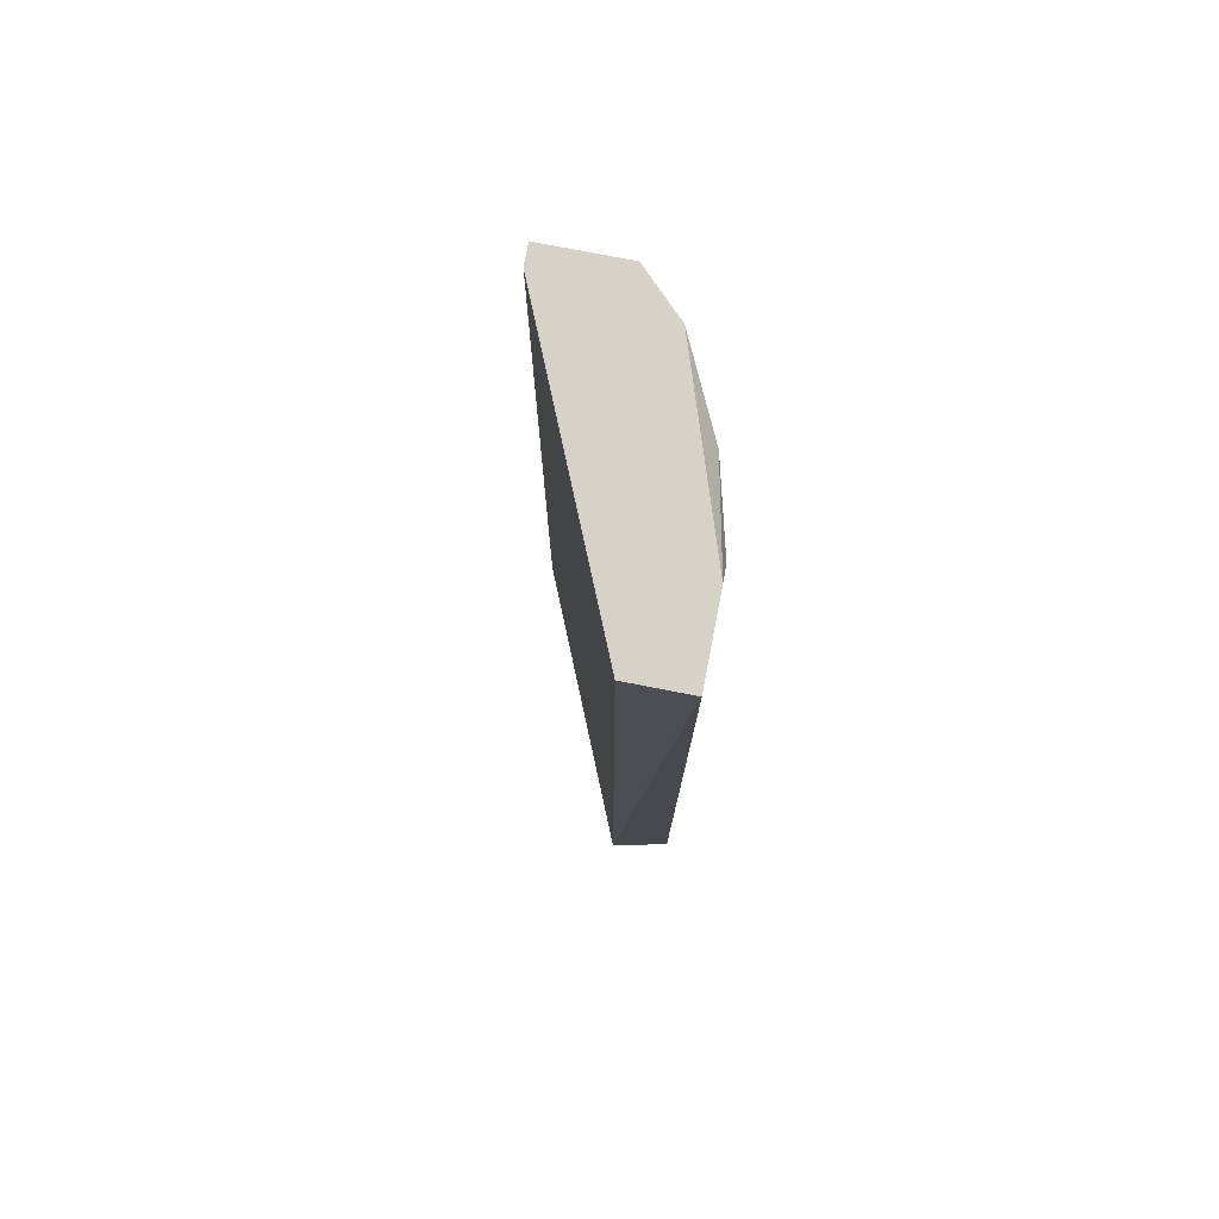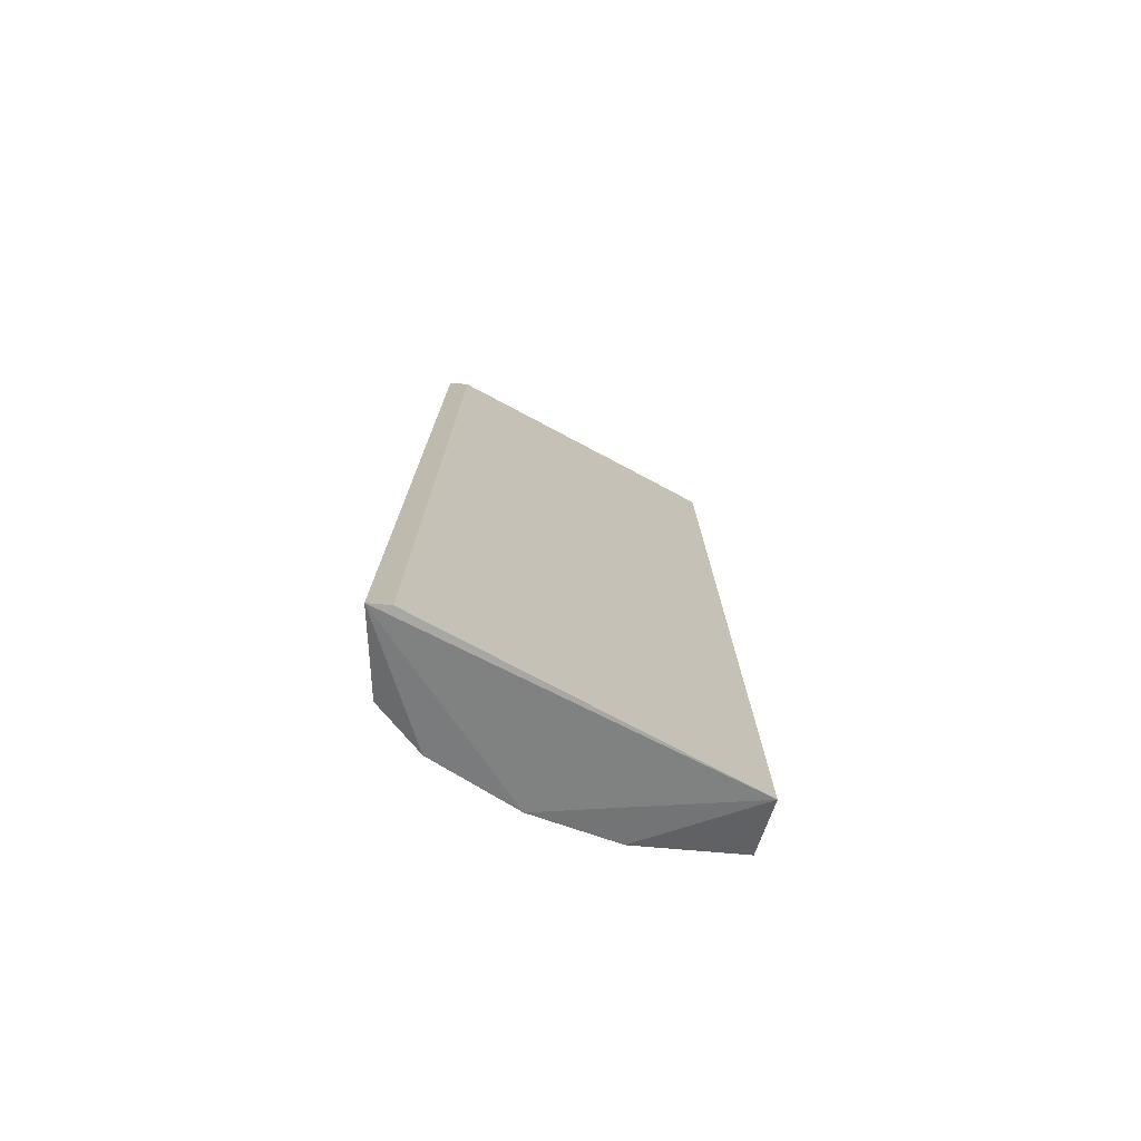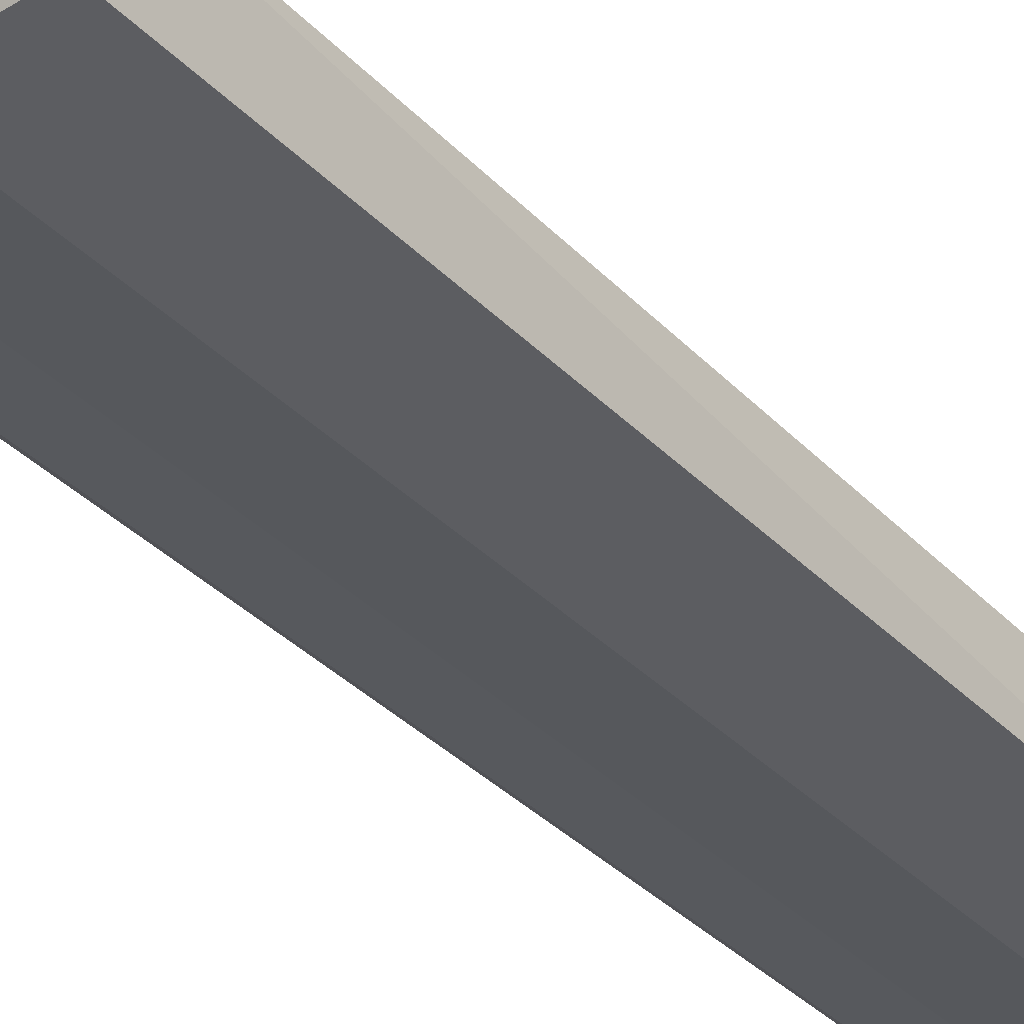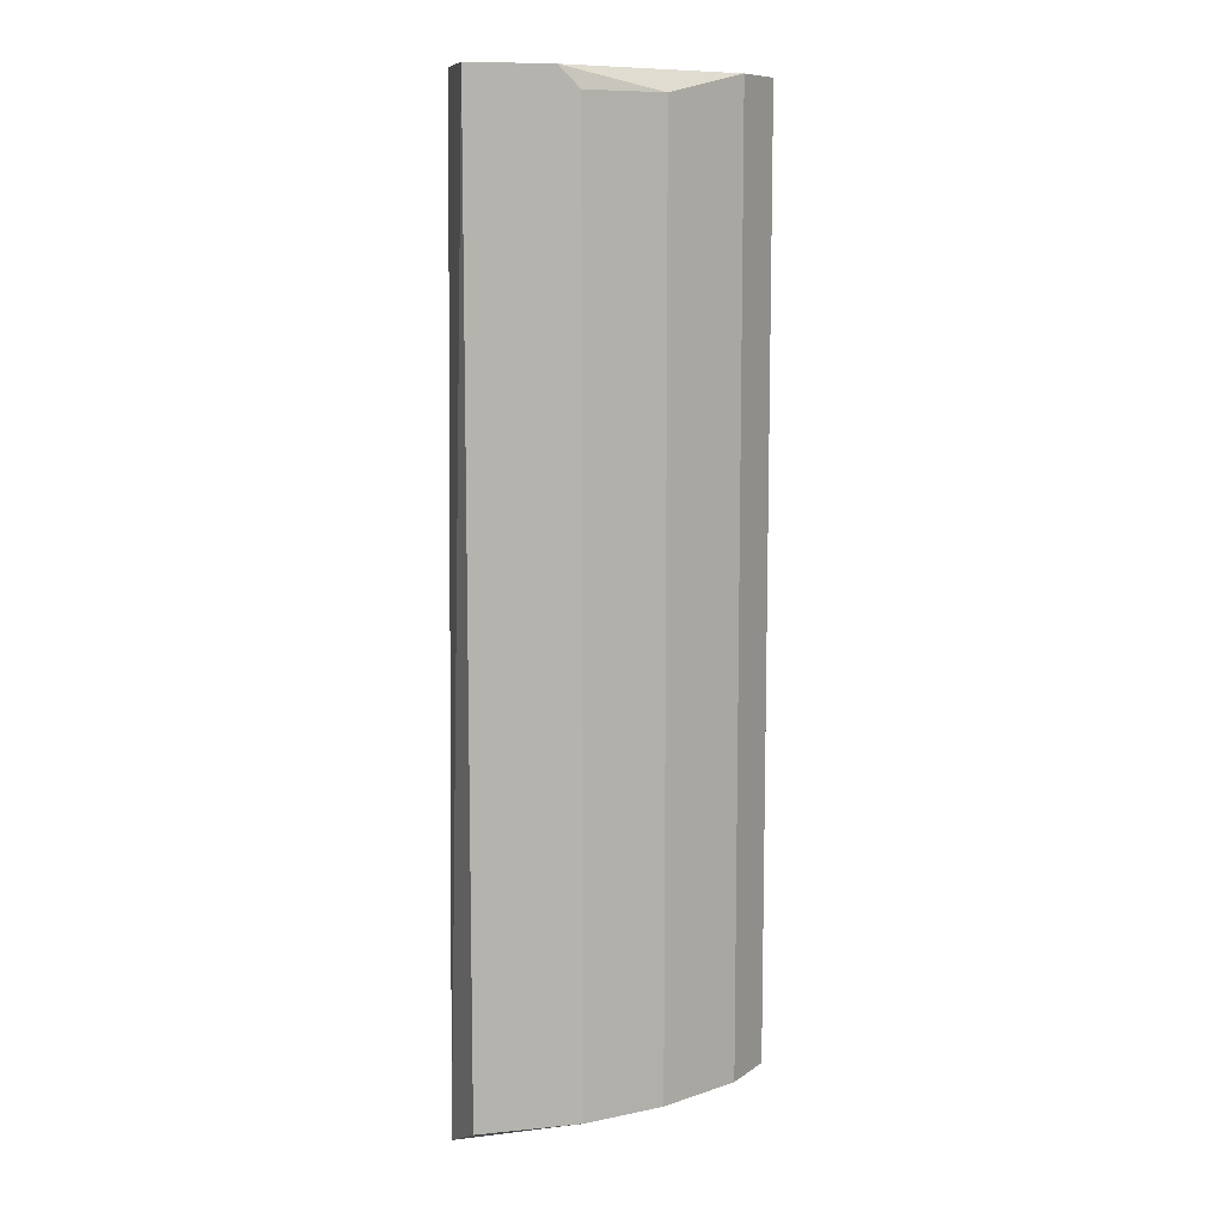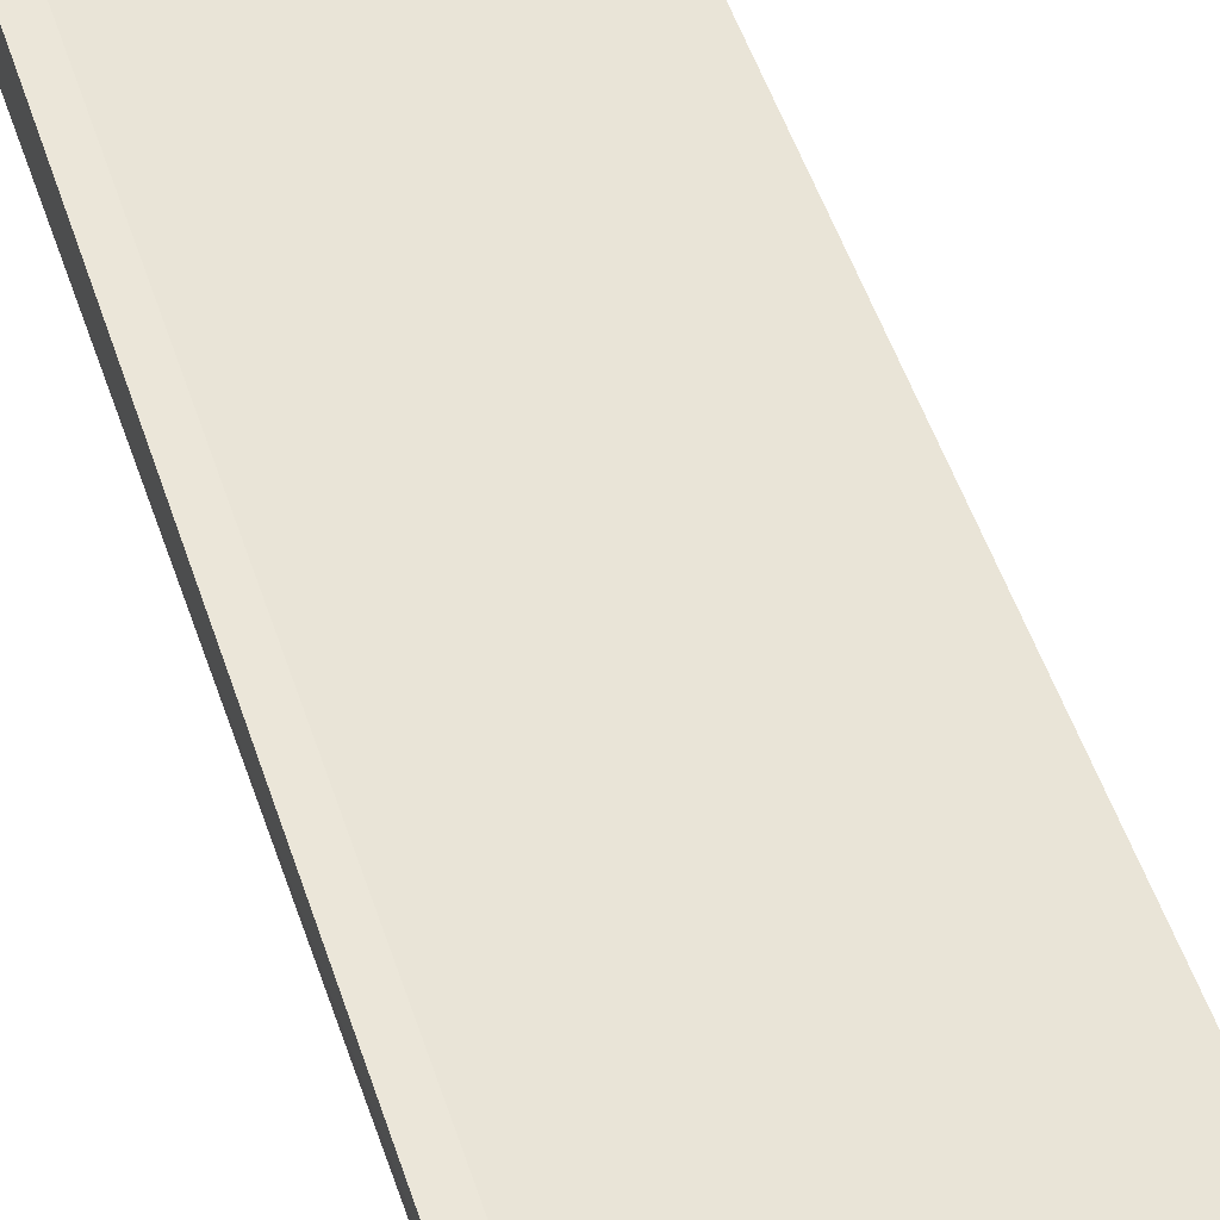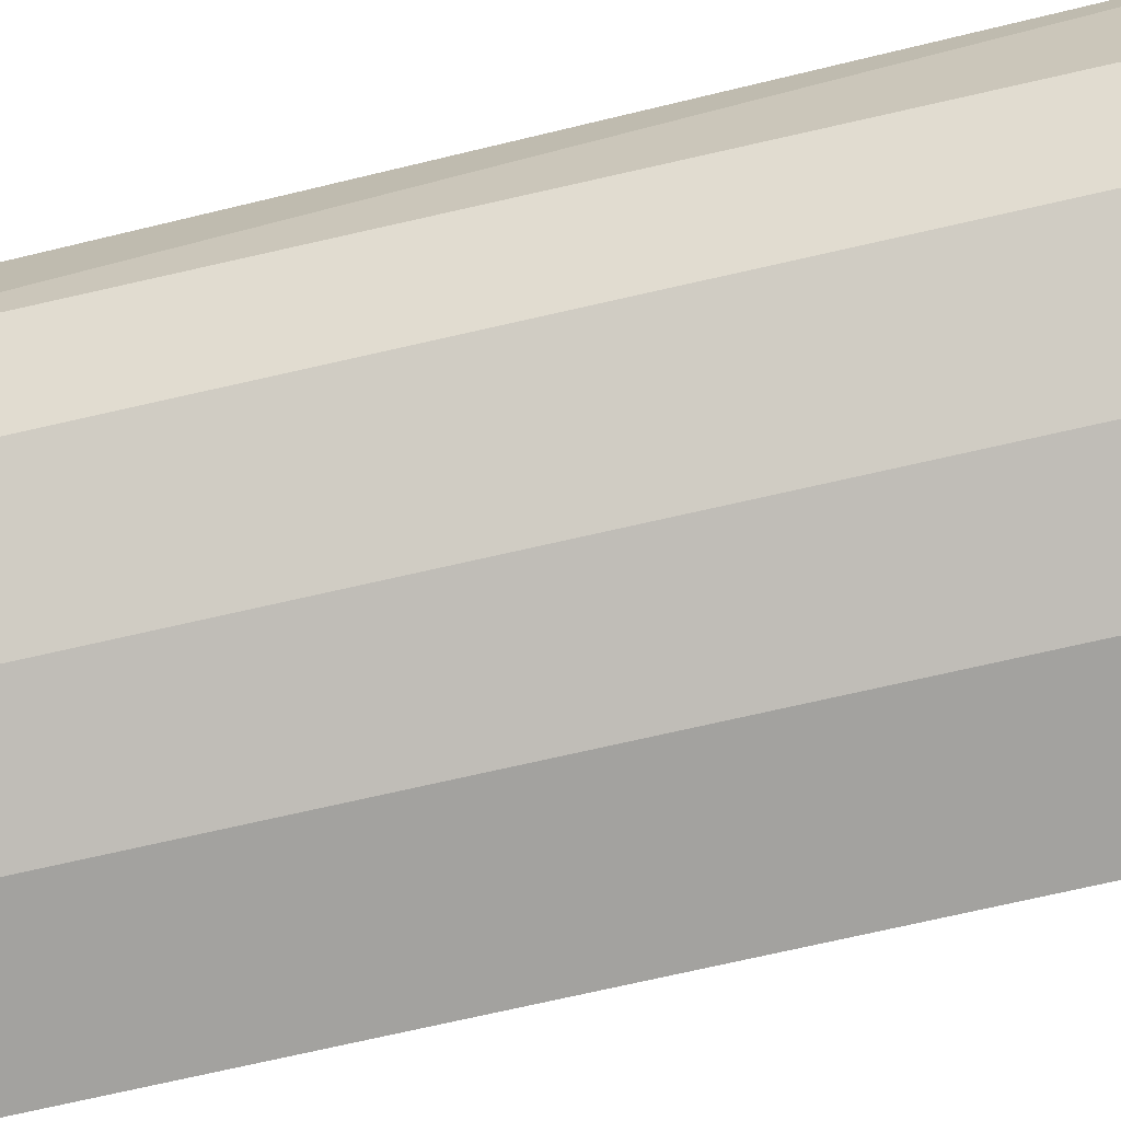
<metadata>
{"format":"obj","ext":"obj","renderer":"f3d","projection":"perspective","resolution":1024,"background":"white","views":[{"elev":77.6,"azim":100.9,"up":"+Y"},{"elev":-74.6,"azim":-4.9,"up":"+Y"},{"elev":-36.6,"azim":37.9,"up":"+Z"},{"elev":9.6,"azim":165.6,"up":"+Y"},{"elev":56.1,"azim":-19.0,"up":"+Z"},{"elev":-72.5,"azim":-77.1,"up":"+Z"}]}
</metadata>
<code>
v -0.09787 0.2833 -0.2423
v -0.261 -0.2169 -0.1879
v -0.2392 -0.2169 -0.2097
v -0.09291 -0.2321 -0.2107
v -0.2501 0.2833 -0.1444
v -0.2392 0.2833 -0.2097
v -0.2544 -0.2321 -0.1415
v -0.1523 -0.2169 -0.2423
v -0.09787 0.2833 -0.2097
v -0.1957 0.2724 -0.2314
v -0.09787 -0.2169 -0.2423
v -0.261 0.2833 -0.1879
v -0.2659 -0.2321 -0.1415
v -0.1523 0.2724 -0.2423
v -0.1957 -0.2169 -0.2314
v -0.261 0.2833 -0.1444
v -0.1414 0.2833 -0.2423
f 14 10 17
f 3 2 6
f 5 1 6
f 4 5 7
f 4 1 9
f 1 5 9
f 5 4 9
f 3 6 10
f 1 4 11
f 4 8 11
f 8 1 11
f 6 2 12
f 5 6 12
f 2 3 13
f 4 7 13
f 7 5 13
f 12 2 13
f 1 8 14
f 8 10 14
f 8 4 15
f 3 10 15
f 10 8 15
f 13 3 15
f 4 13 15
f 5 12 16
f 13 5 16
f 12 13 16
f 6 1 17
f 10 6 17
f 1 14 17

</code>
